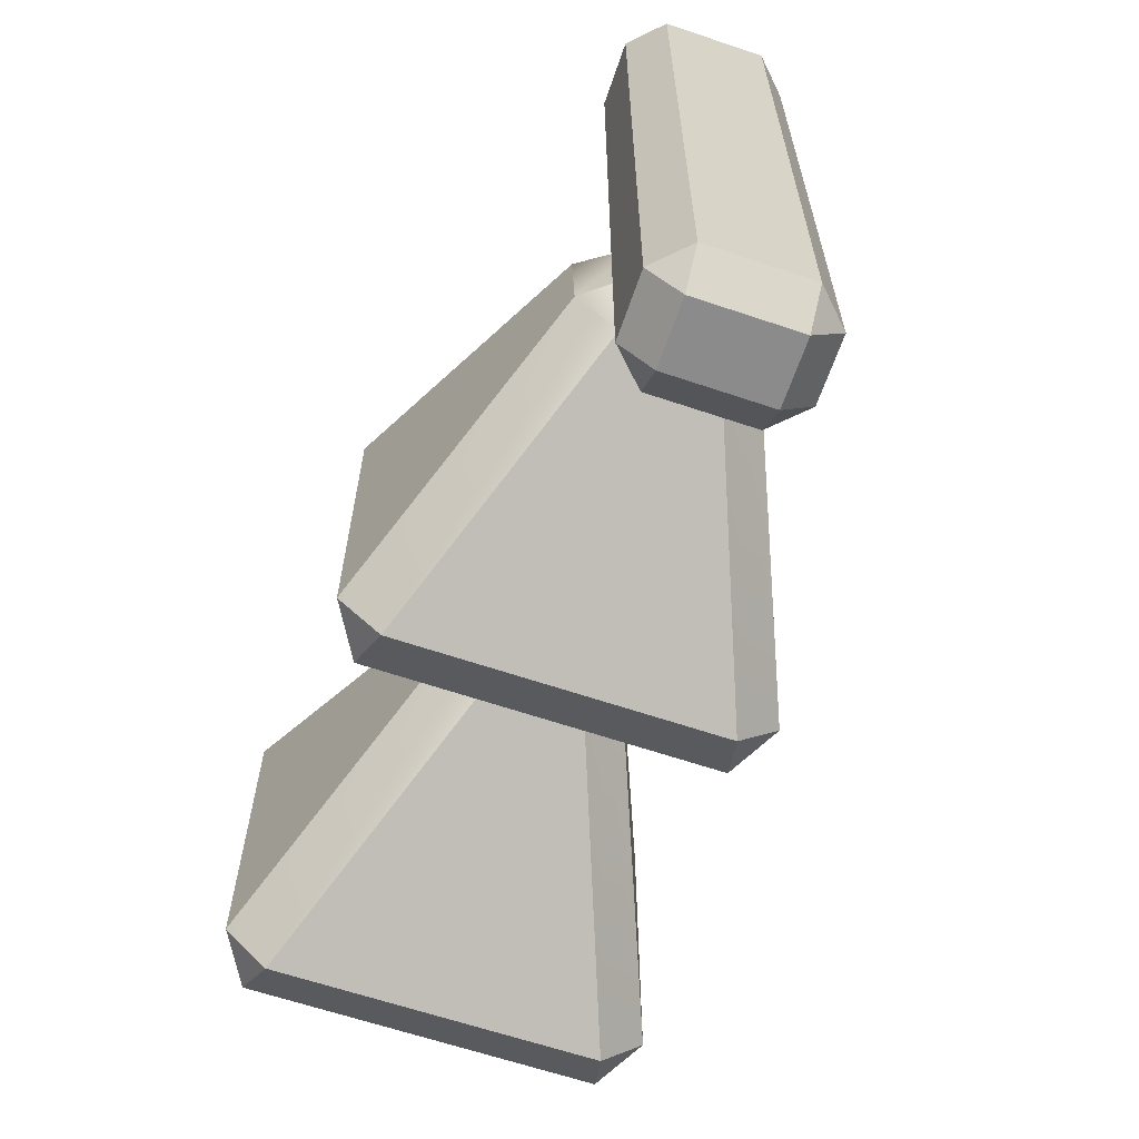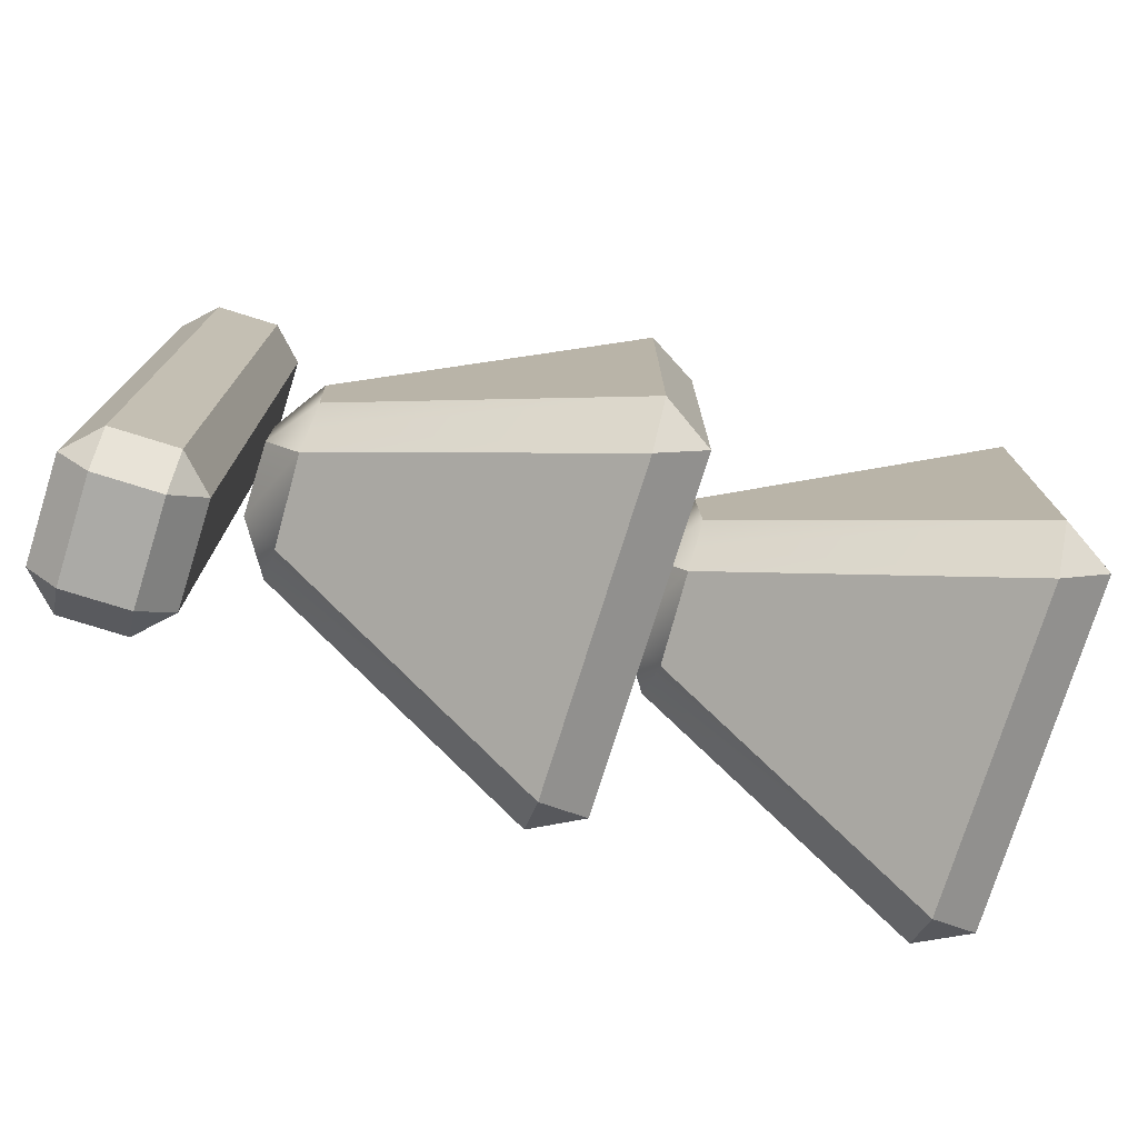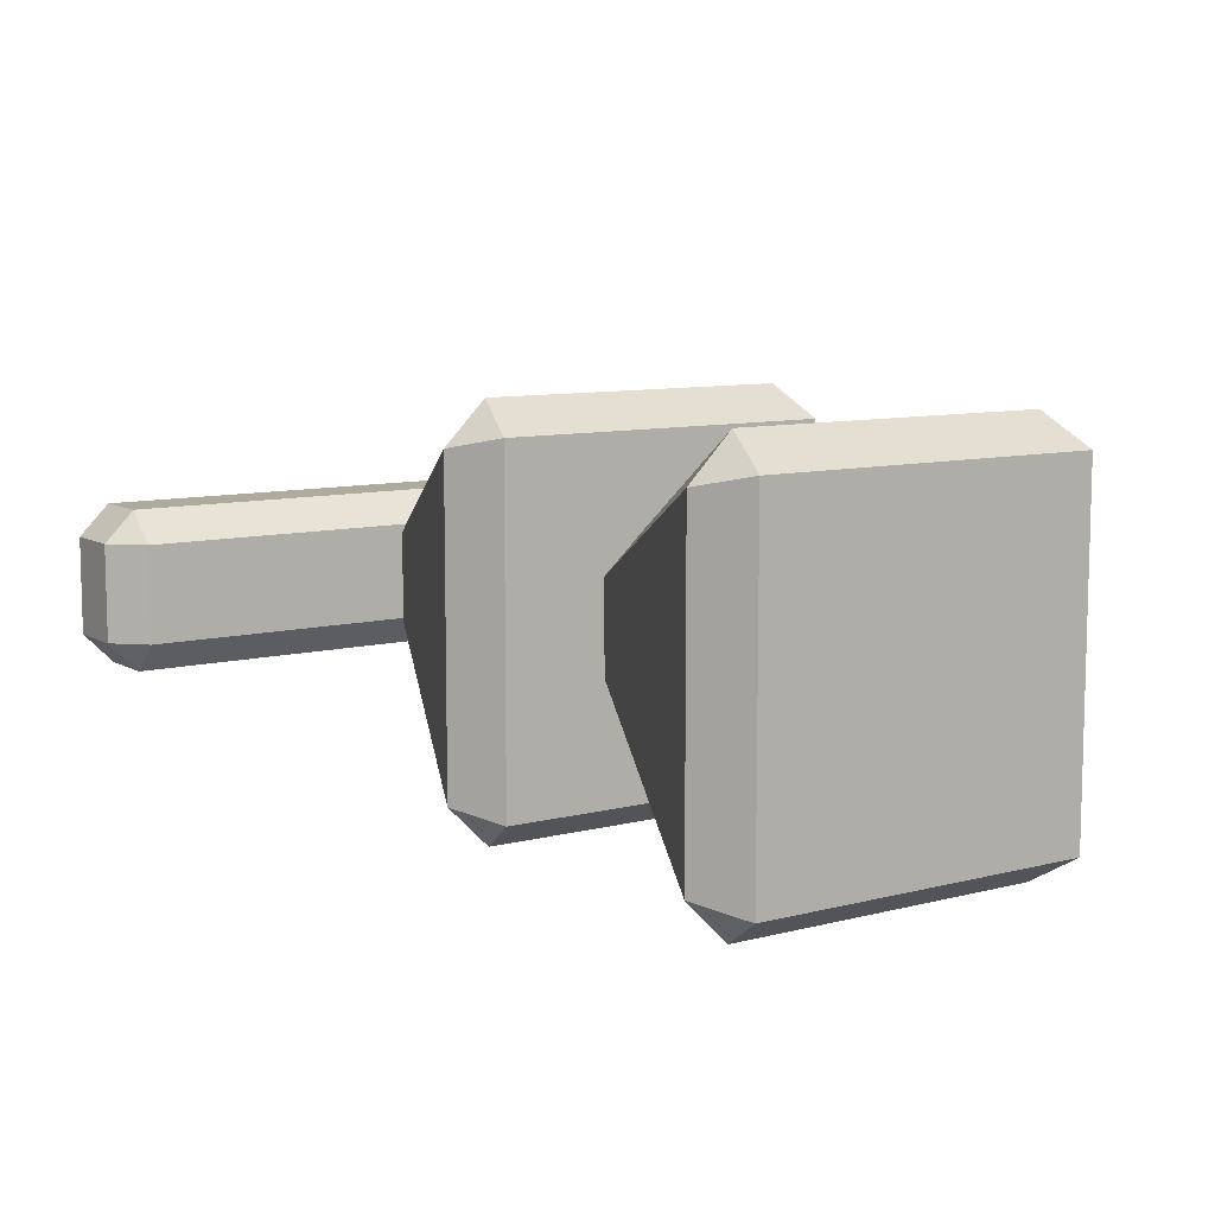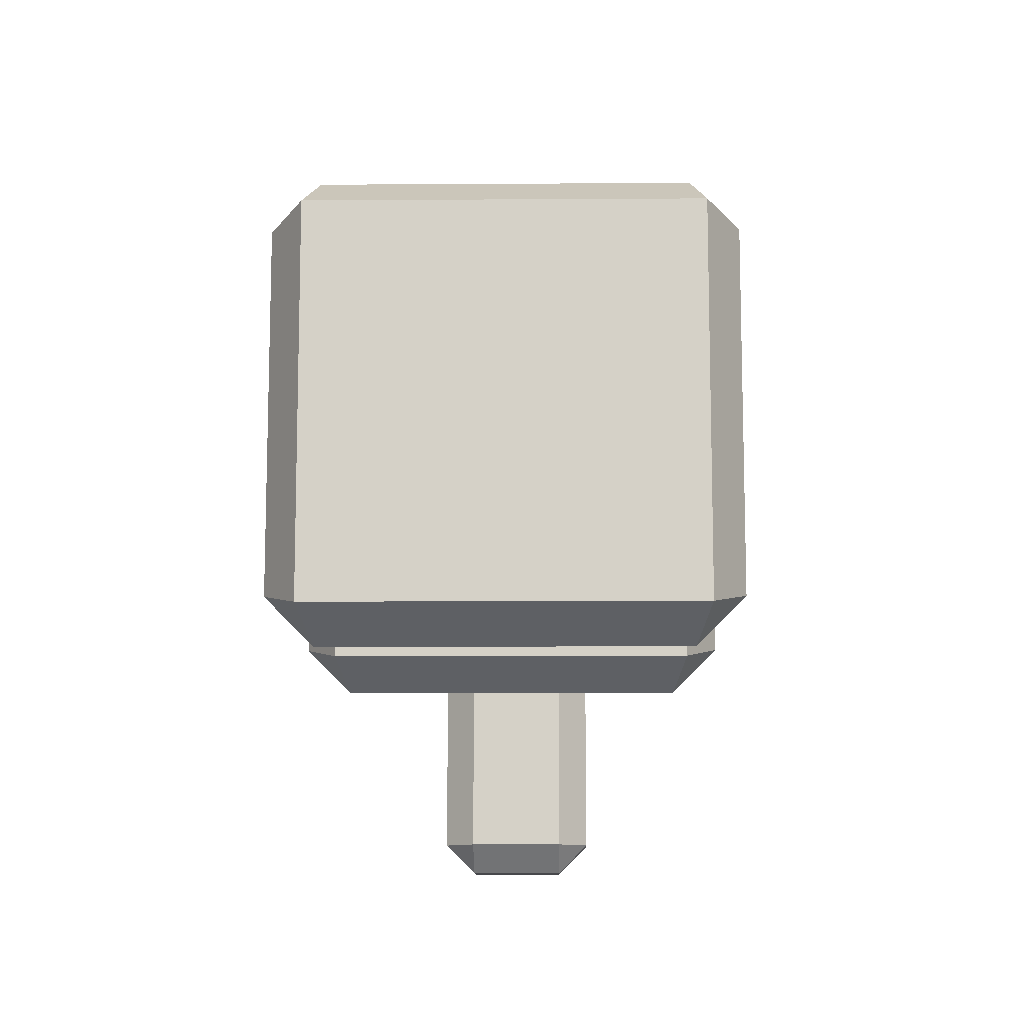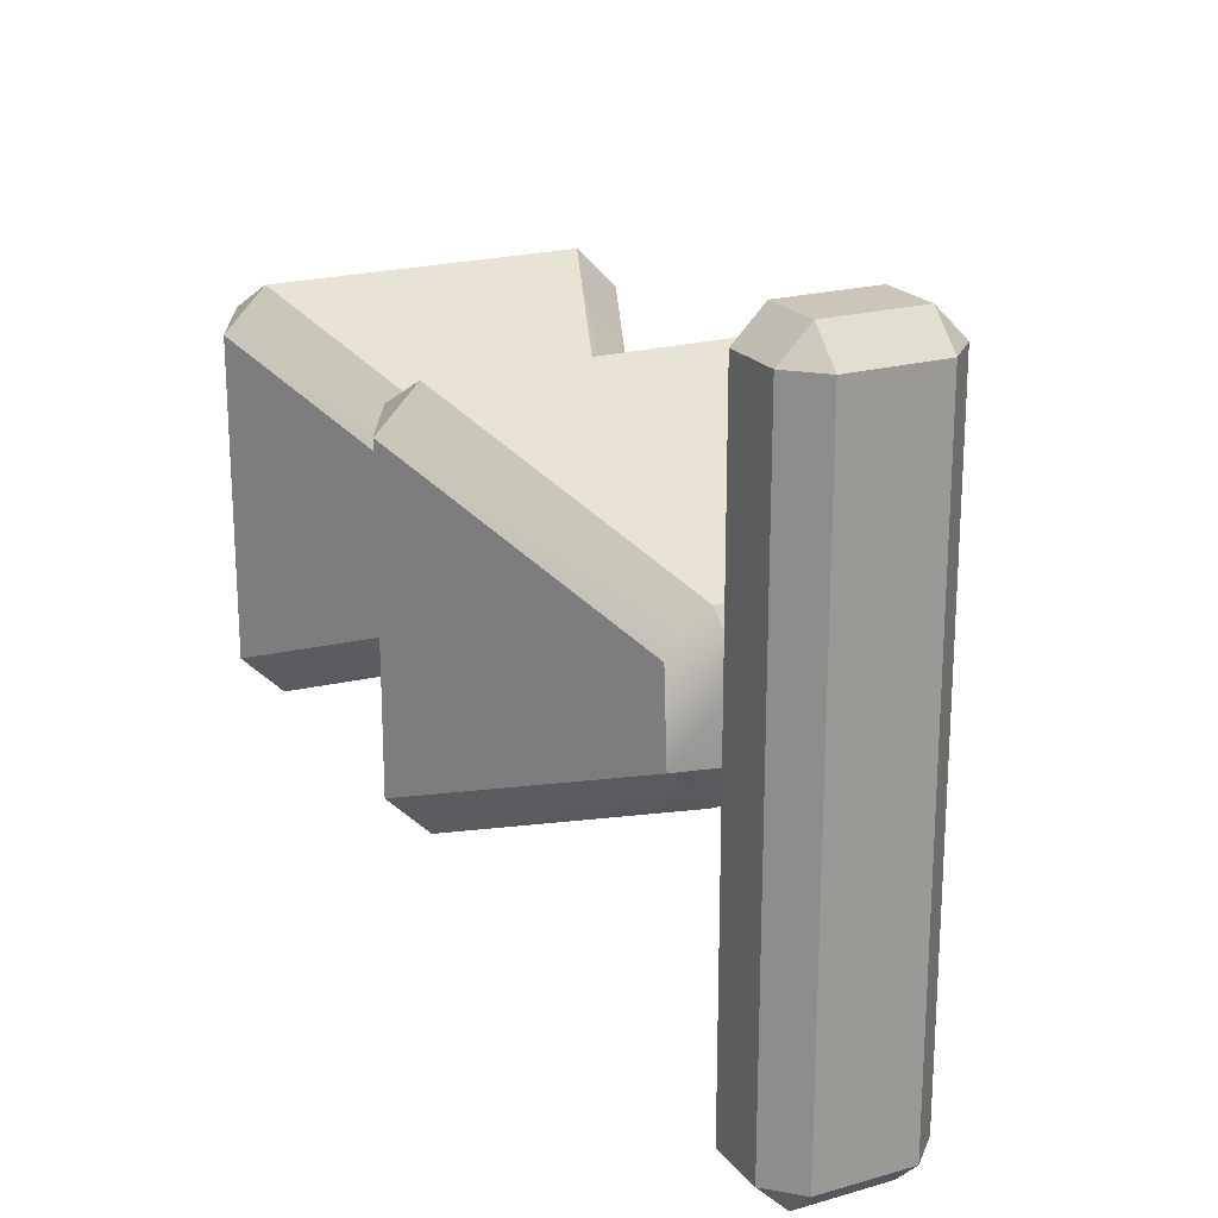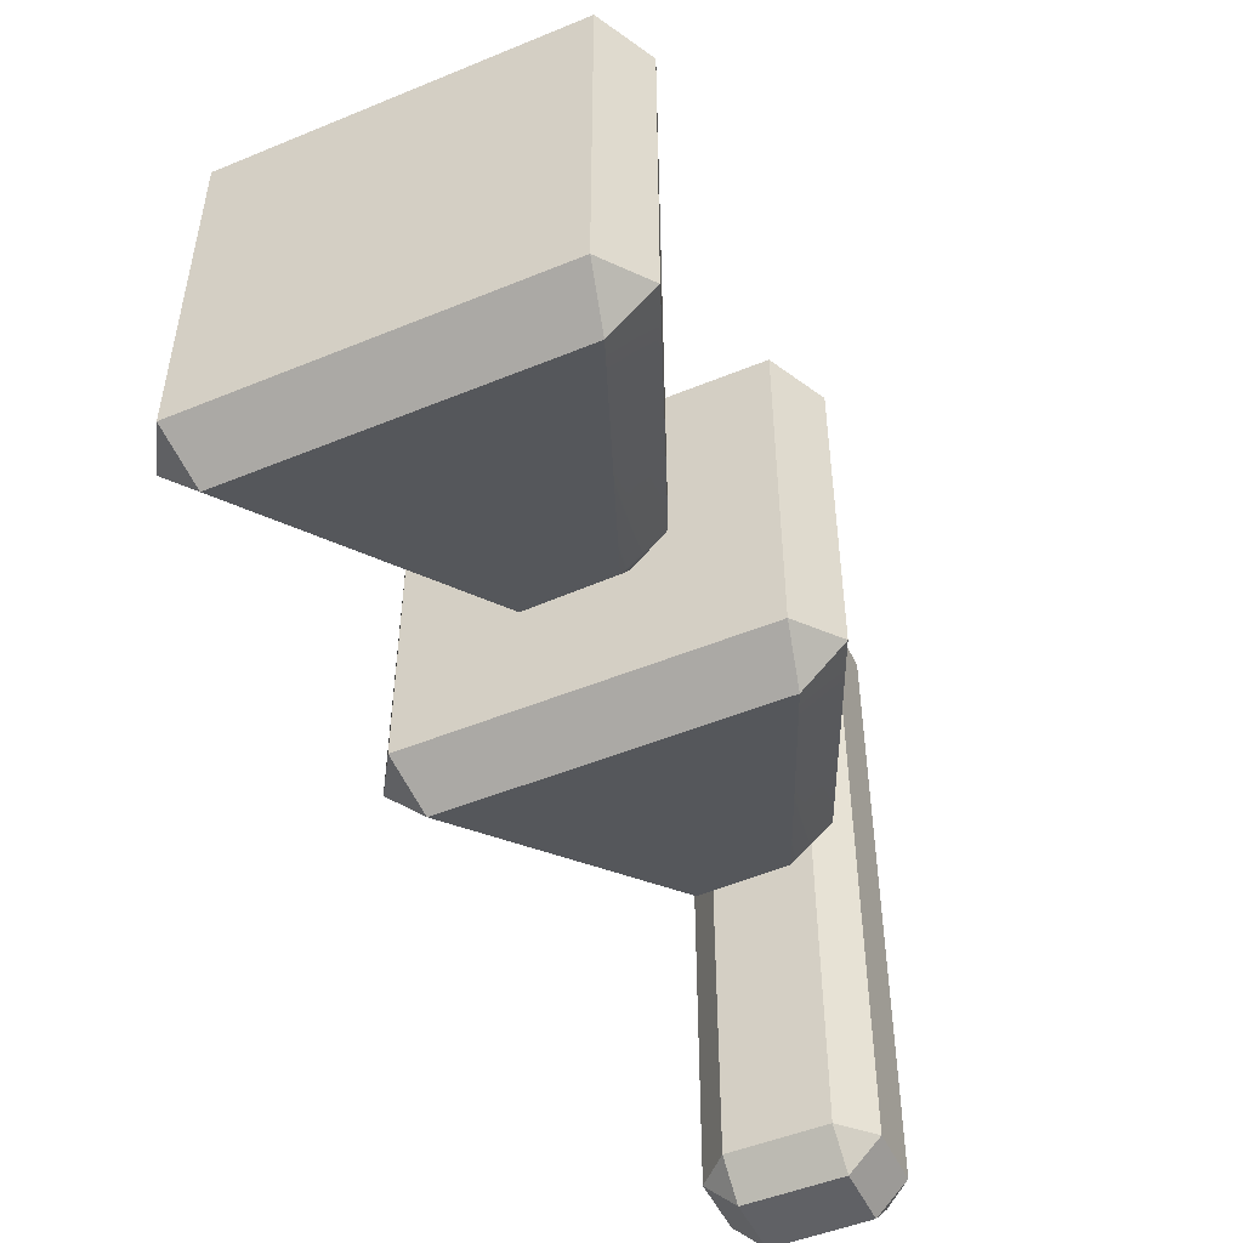
<metadata>
{"format":"obj","ext":"obj","renderer":"f3d","projection":"perspective","resolution":1024,"background":"white","views":[{"elev":-63.8,"azim":-108.8,"up":"+Y"},{"elev":-75.9,"azim":-17.4,"up":"+Y"},{"elev":9.3,"azim":55.8,"up":"+Z"},{"elev":-10.8,"azim":90.9,"up":"+Y"},{"elev":20.8,"azim":-117.1,"up":"+Y"},{"elev":-49.7,"azim":114.4,"up":"+Y"}]}
</metadata>
<code>
g default
v 4.477 2.211 0.2837
v 4.476 2.134 0.3585
v 4.565 2.156 0.3041
v 3.913 1.916 0.06385
v 3.972 1.935 0.1501
v 3.972 2.002 0.08245
v 4.565 1.548 0.3041
v 4.477 1.568 0.3589
v 4.477 1.493 0.2837
v 3.972 1.702 0.08245
v 3.978 1.774 0.1523
v 3.913 1.788 0.06385
v 4.565 1.548 -0.3041
v 4.477 1.493 -0.2837
v 4.477 1.568 -0.3589
v 3.972 1.77 -0.1501
v 3.978 1.7 -0.07808
v 3.913 1.788 -0.06385
v 4.565 2.156 -0.3041
v 4.477 2.136 -0.3589
v 4.477 2.211 -0.2837
v 3.972 2.002 -0.08245
v 3.978 1.93 -0.1523
v 3.913 1.916 -0.06385
v 4.477 1.53 0.3204
v 3.975 1.737 0.1165
v 4.477 1.533 -0.3238
v 3.975 1.737 -0.1165
v 4.476 2.17 0.3235
v 3.972 1.966 0.1185
v 4.477 2.181 -0.3141
v 3.975 1.973 -0.1107
v 3.203 2.451 0.08574
v 3.203 2.396 0.1405
v 3.258 2.396 0.08574
v 3.039 2.396 0.08574
v 3.093 2.396 0.1405
v 3.093 2.451 0.08574
v 3.258 1.254 0.08574
v 3.203 1.254 0.1405
v 3.203 1.199 0.08574
v 3.093 1.199 0.08574
v 3.093 1.254 0.1405
v 3.039 1.254 0.08574
v 3.258 1.254 -0.08574
v 3.203 1.199 -0.08574
v 3.203 1.254 -0.1405
v 3.093 1.254 -0.1405
v 3.093 1.199 -0.08574
v 3.039 1.254 -0.08574
v 3.258 2.396 -0.08574
v 3.203 2.396 -0.1405
v 3.203 2.451 -0.08574
v 3.093 2.451 -0.08574
v 3.093 2.396 -0.1405
v 3.039 2.396 -0.08574
v 3.058 1.254 -0.1047
v 3.058 2.396 -0.1047
v 3.068 2.396 0.1156
v 3.068 1.254 0.1156
v 3.234 1.254 -0.1092
v 3.234 2.396 -0.1092
v 3.232 2.396 0.1116
v 3.232 1.254 0.1116
v 3.841 2.211 0.2837
v 3.84 2.134 0.3585
v 3.929 2.156 0.3041
v 3.277 1.916 0.06385
v 3.336 1.935 0.1501
v 3.336 2.002 0.08245
v 3.929 1.548 0.3041
v 3.841 1.568 0.3589
v 3.841 1.493 0.2837
v 3.336 1.702 0.08245
v 3.342 1.774 0.1523
v 3.277 1.788 0.06385
v 3.929 1.548 -0.3041
v 3.841 1.493 -0.2837
v 3.841 1.568 -0.3589
v 3.336 1.77 -0.1501
v 3.342 1.7 -0.07808
v 3.277 1.788 -0.06385
v 3.929 2.156 -0.3041
v 3.841 2.136 -0.3589
v 3.841 2.211 -0.2837
v 3.336 2.002 -0.08245
v 3.342 1.93 -0.1523
v 3.277 1.916 -0.06385
v 3.841 1.53 0.3204
v 3.339 1.737 0.1165
v 3.841 1.533 -0.3238
v 3.339 1.737 -0.1165
v 3.84 2.17 0.3235
v 3.336 1.966 0.1185
v 3.841 2.181 -0.3141
v 3.339 1.973 -0.1107
g pCube5
f 1 3 19 21
f 2 29 30 5
f 3 2 8 7
f 4 6 22 24
f 5 4 12 11
f 7 9 14 13
f 9 25 26 10
f 10 12 18 17
f 13 15 20 19
f 15 27 28 16
f 16 18 24 23
f 21 31 32 22
f 2 5 11 8
f 9 10 17 14
f 15 16 23 20
f 21 22 6 1
f 4 24 18 12
f 19 3 7 13
f 1 29 2 3
f 4 5 30 6
f 7 8 25 9
f 10 26 11 12
f 13 14 27 15
f 16 28 17 18
f 19 20 31 21
f 22 32 23 24
f 26 25 8 11
f 28 27 14 17
f 30 29 1 6
f 32 31 20 23
f 33 35 51 53
f 34 33 38 37
f 35 63 64 39
f 36 38 54 56
f 37 59 60 43
f 39 41 46 45
f 41 40 43 42
f 42 44 50 49
f 45 61 62 51
f 47 46 49 48
f 48 57 58 55
f 53 52 55 54
f 34 37 43 40
f 41 42 49 46
f 47 48 55 52
f 53 54 38 33
f 36 56 50 44
f 51 35 39 45
f 33 34 63 35
f 36 59 37 38
f 39 64 40 41
f 42 43 60 44
f 45 46 47 61
f 48 49 50 57
f 51 62 52 53
f 54 55 58 56
f 58 57 50 56
f 60 59 36 44
f 62 61 47 52
f 64 63 34 40
f 65 67 83 85
f 66 93 94 69
f 67 66 72 71
f 68 70 86 88
f 69 68 76 75
f 71 73 78 77
f 73 89 90 74
f 74 76 82 81
f 77 79 84 83
f 79 91 92 80
f 80 82 88 87
f 85 95 96 86
f 66 69 75 72
f 73 74 81 78
f 79 80 87 84
f 85 86 70 65
f 68 88 82 76
f 83 67 71 77
f 65 93 66 67
f 68 69 94 70
f 71 72 89 73
f 74 90 75 76
f 77 78 91 79
f 80 92 81 82
f 83 84 95 85
f 86 96 87 88
f 90 89 72 75
f 92 91 78 81
f 94 93 65 70
f 96 95 84 87

</code>
